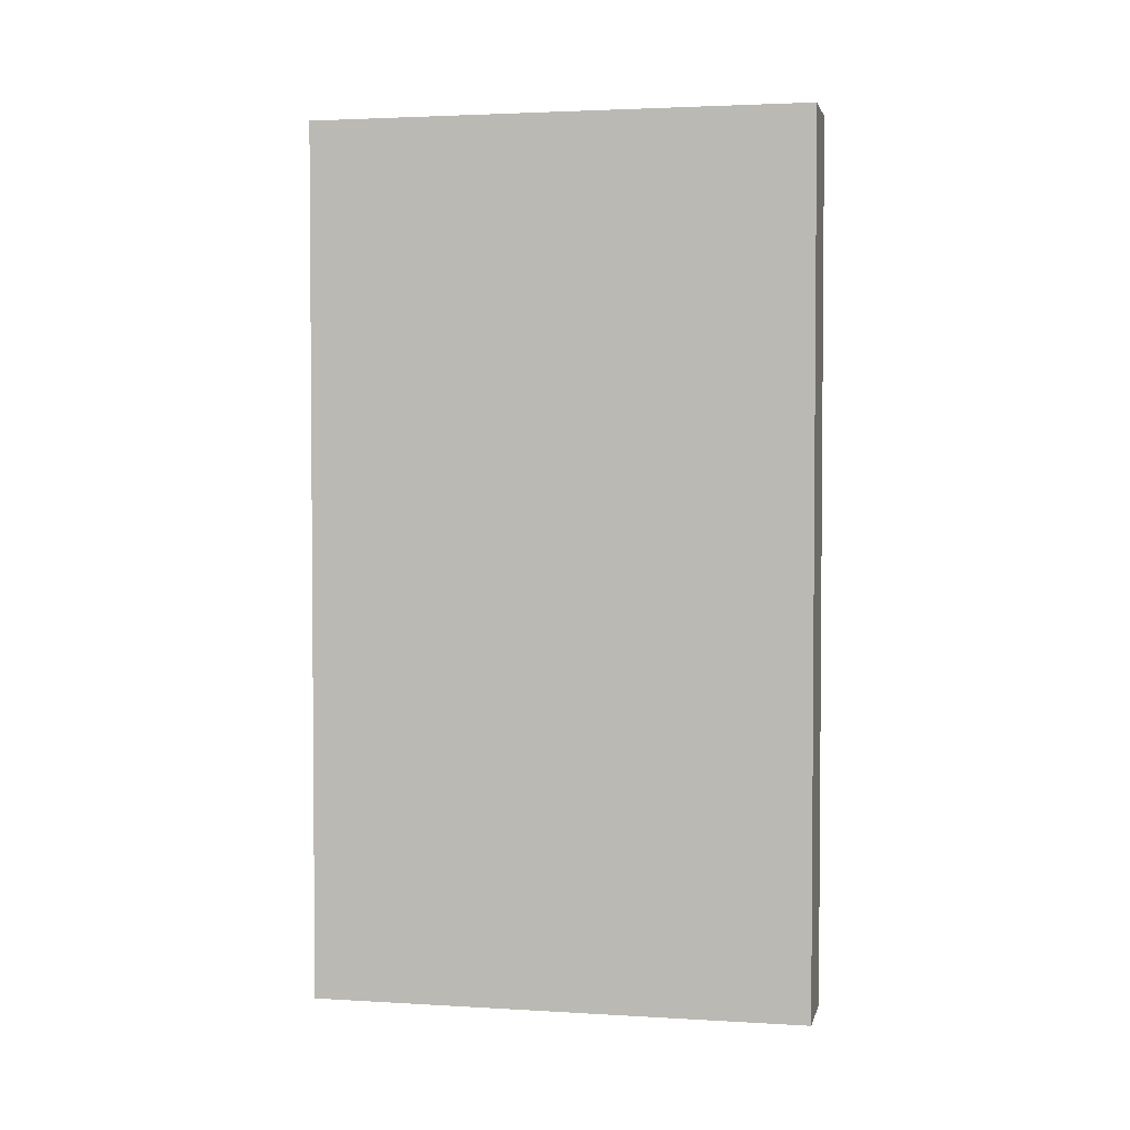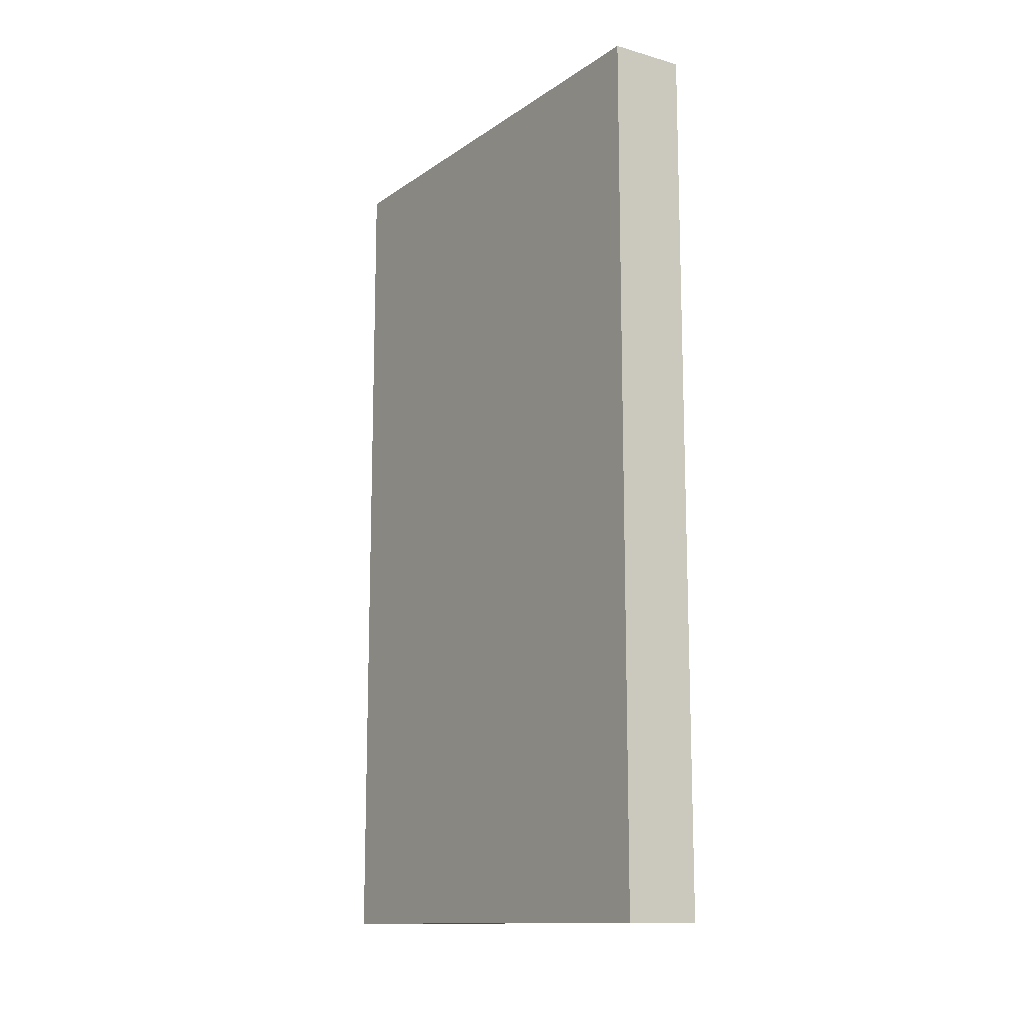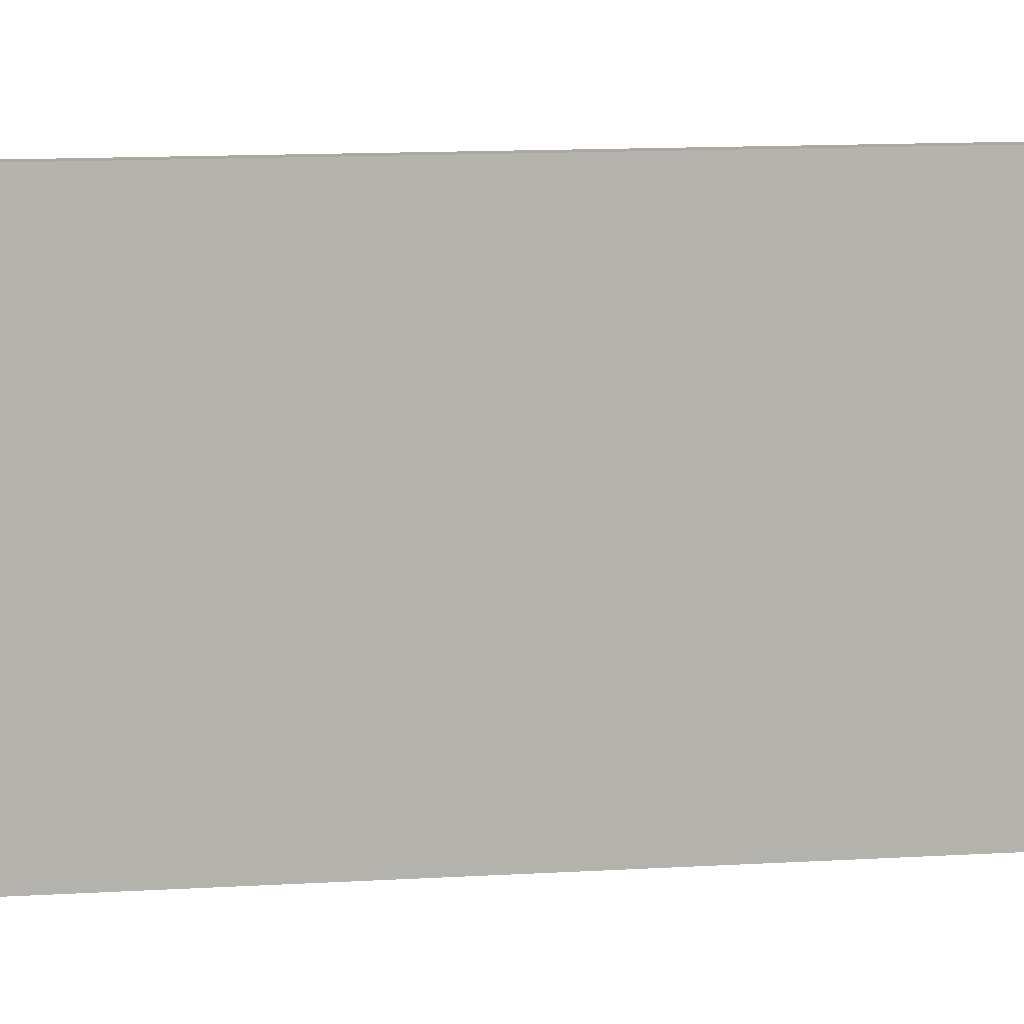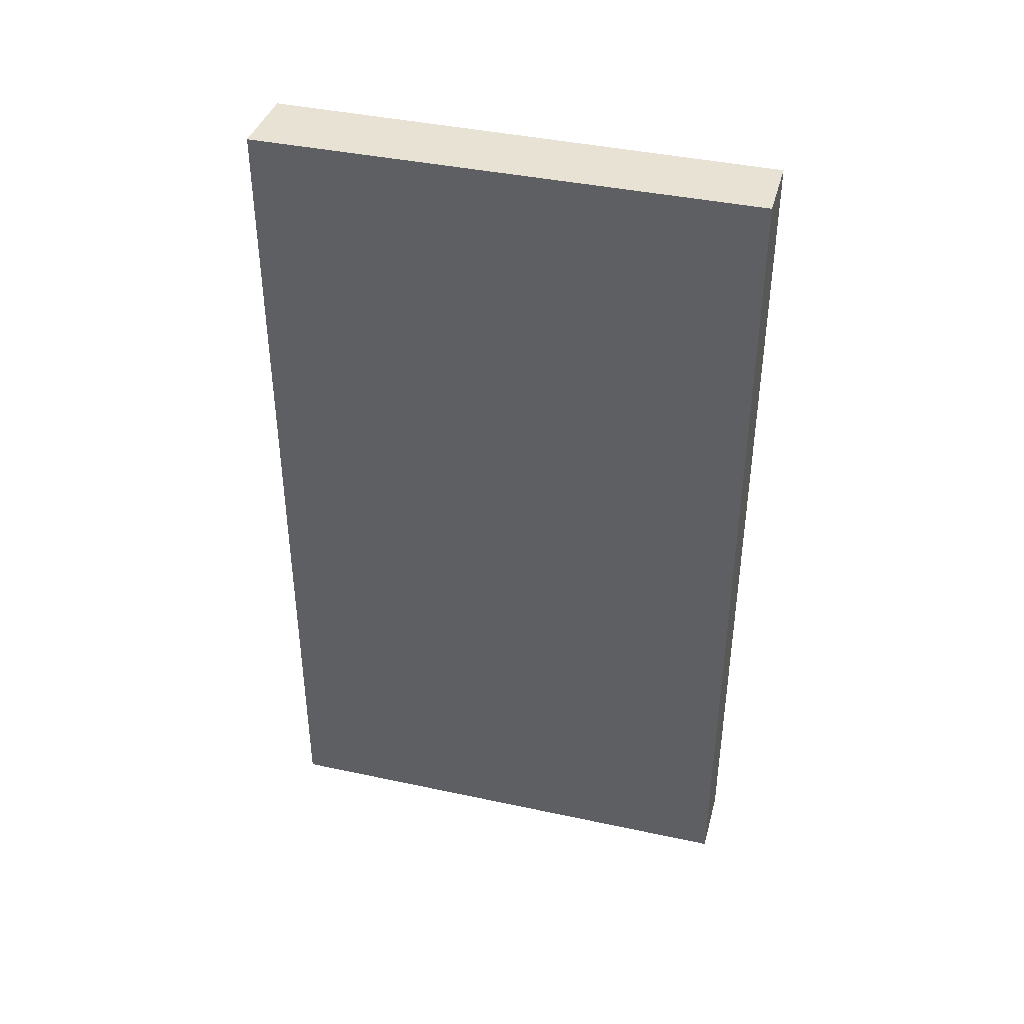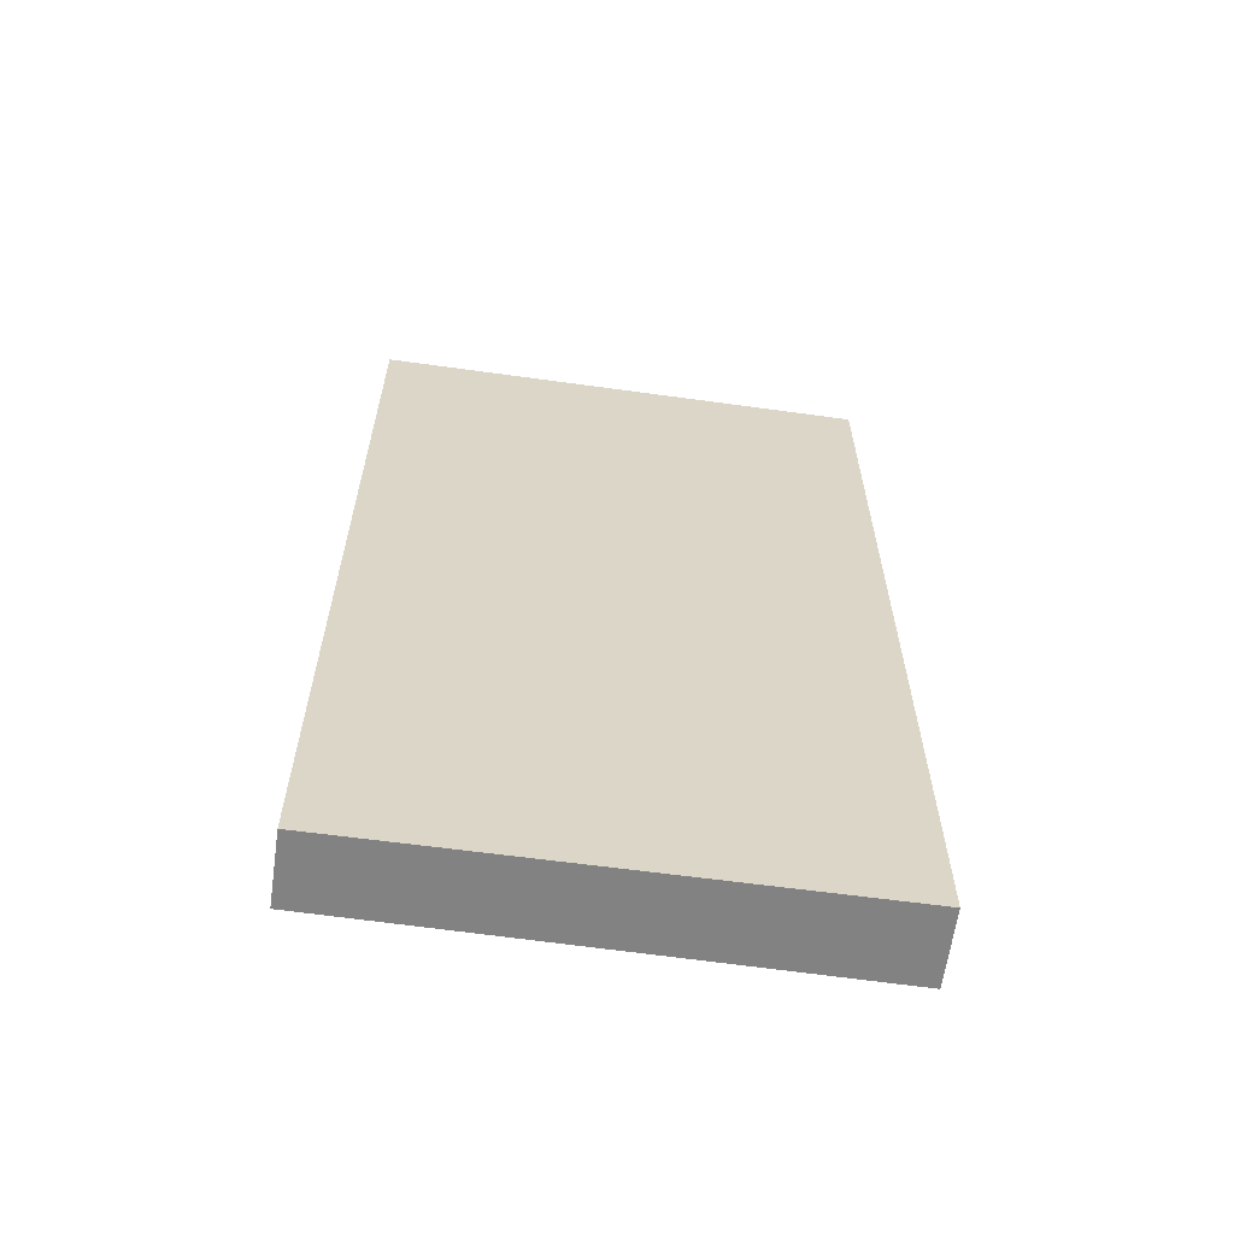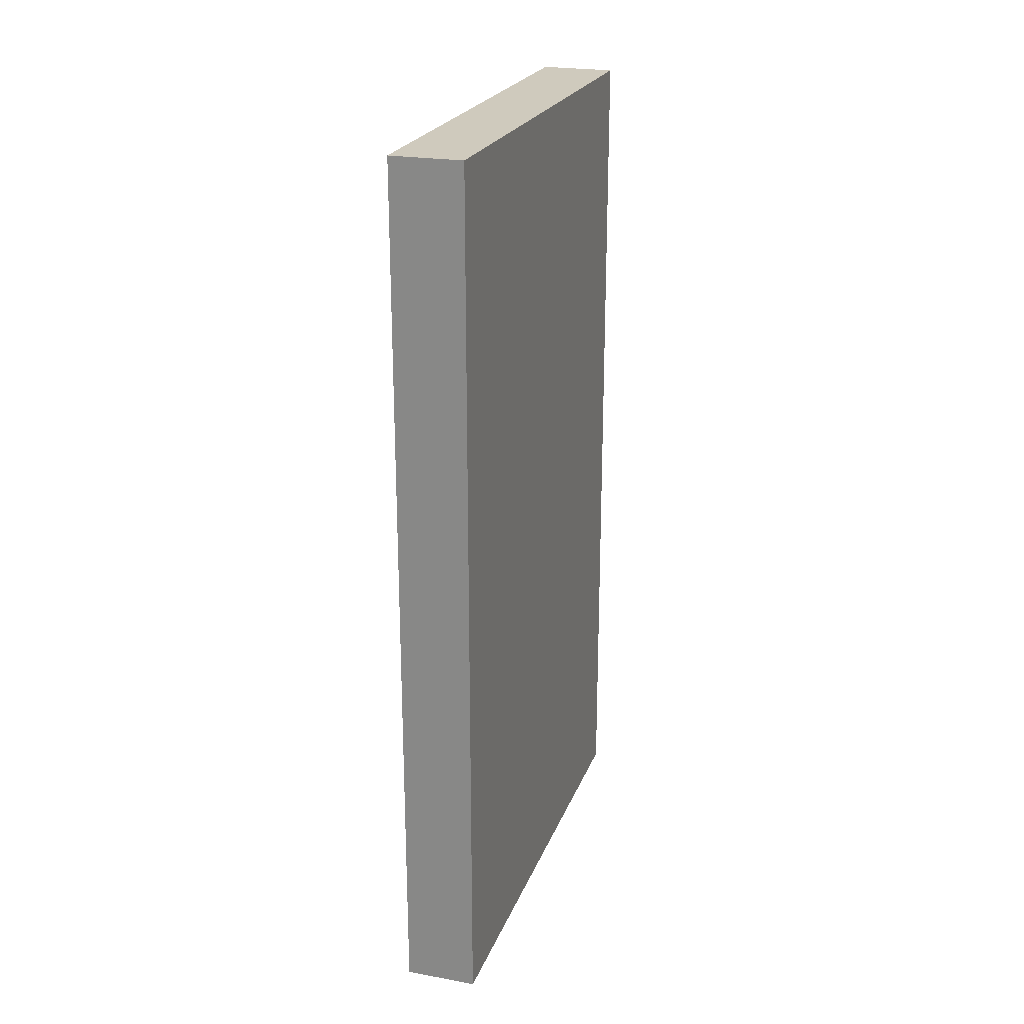
<metadata>
{"format":"obj","ext":"obj","renderer":"f3d","projection":"perspective","resolution":1024,"background":"white","views":[{"elev":2.8,"azim":-85.2,"up":"+Y"},{"elev":-13.0,"azim":-40.5,"up":"+Y"},{"elev":16.6,"azim":83.9,"up":"+Z"},{"elev":40.0,"azim":98.6,"up":"+Y"},{"elev":-60.9,"azim":-104.8,"up":"+Y"},{"elev":23.0,"azim":-169.1,"up":"+Y"}]}
</metadata>
<code>
v  0 15.36 9.404e-16
v  2.271 15.36 -8.536
v  1.024 15.36 -8.672
v  1.802 15.36 -4.267
v  1.313 15.36 0.182
v  2.271 5.227e-16 -8.536
v  1.024 5.31e-16 -8.672
v  0 0 0
v  1.313 -1.114e-17 0.182
v  1.802 2.613e-16 -4.267
g defaultobject
f 1 2 3
f 2 1 4
f 4 1 5
f 6 3 2
f 3 6 7
f 7 1 3
f 1 7 8
f 8 5 1
f 5 8 9
f 4 6 2
f 6 4 5
f 6 5 10
f 10 5 9
f 10 7 6
f 7 10 8
f 8 10 9

</code>
